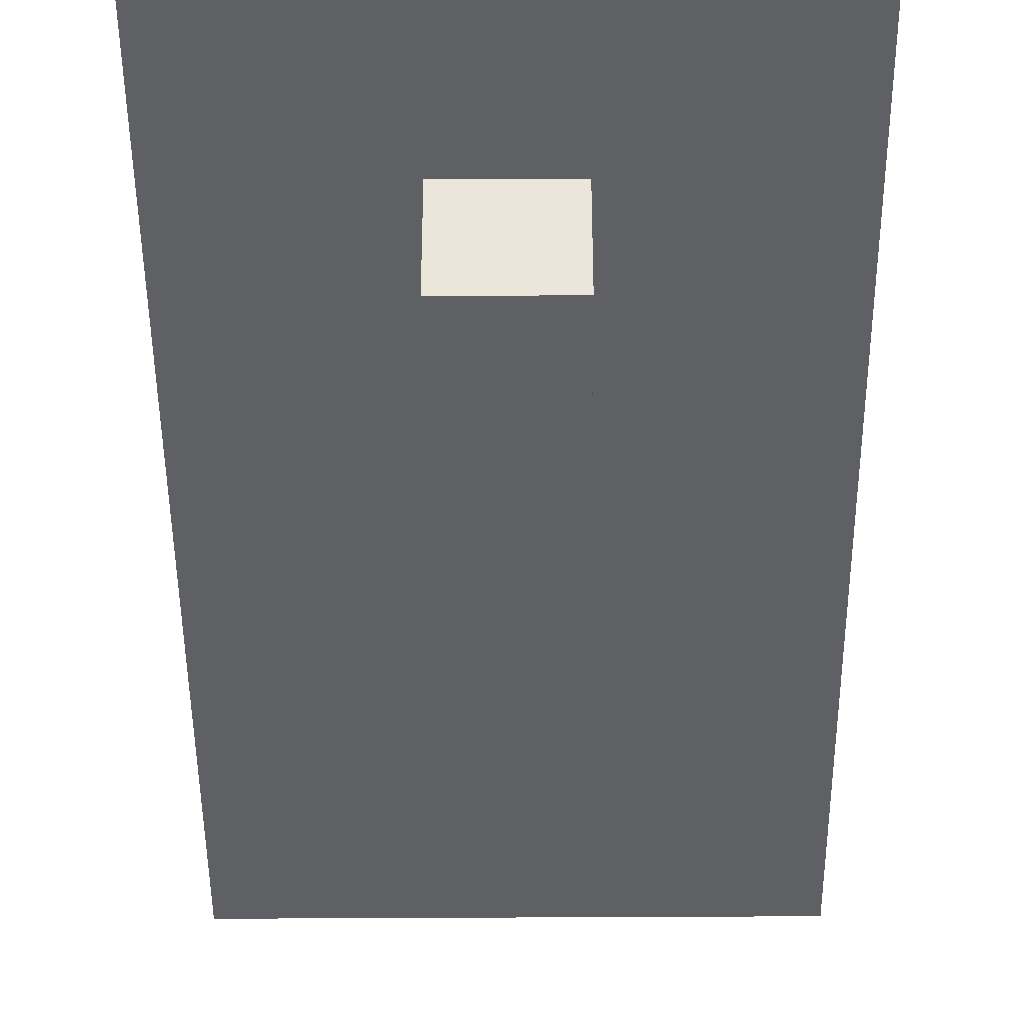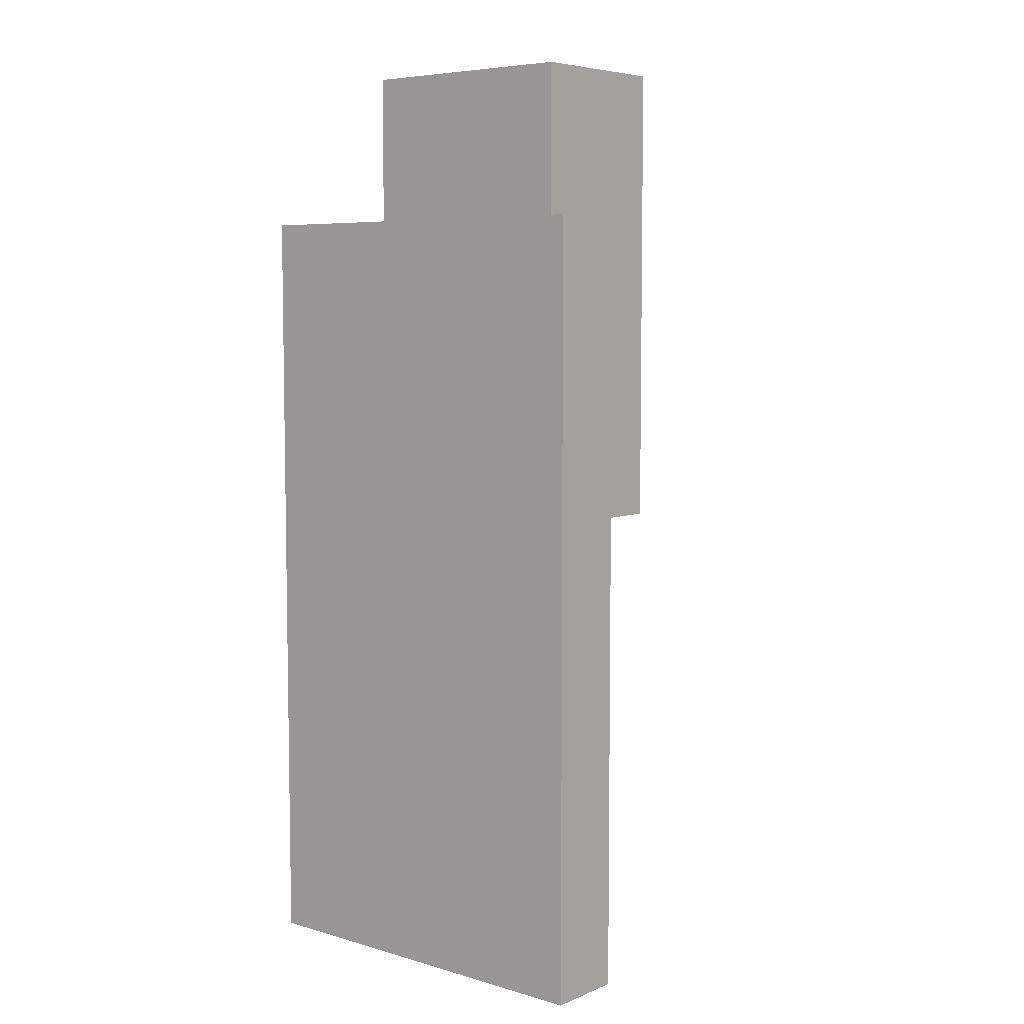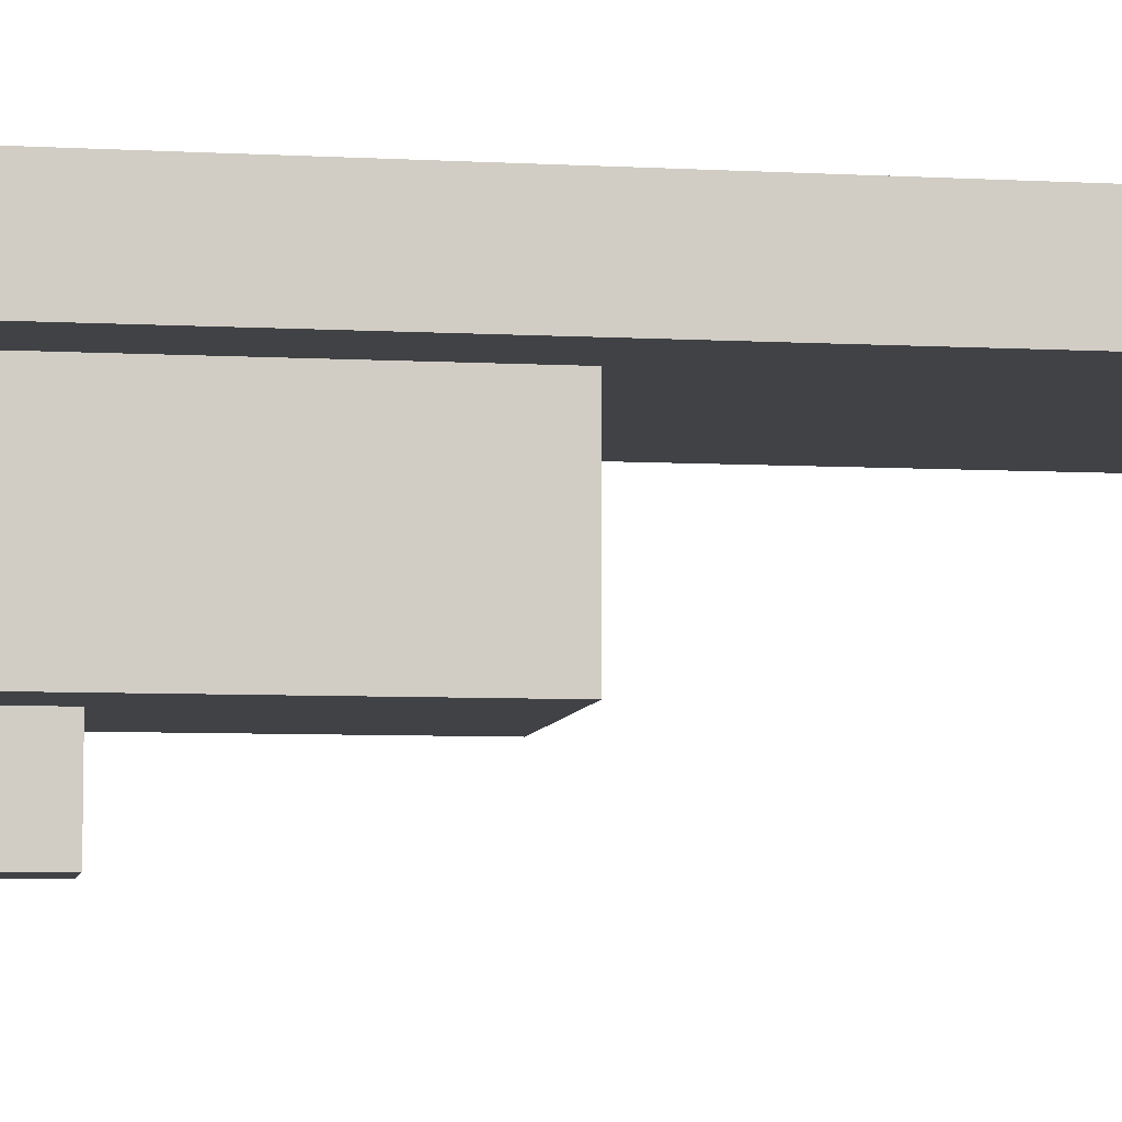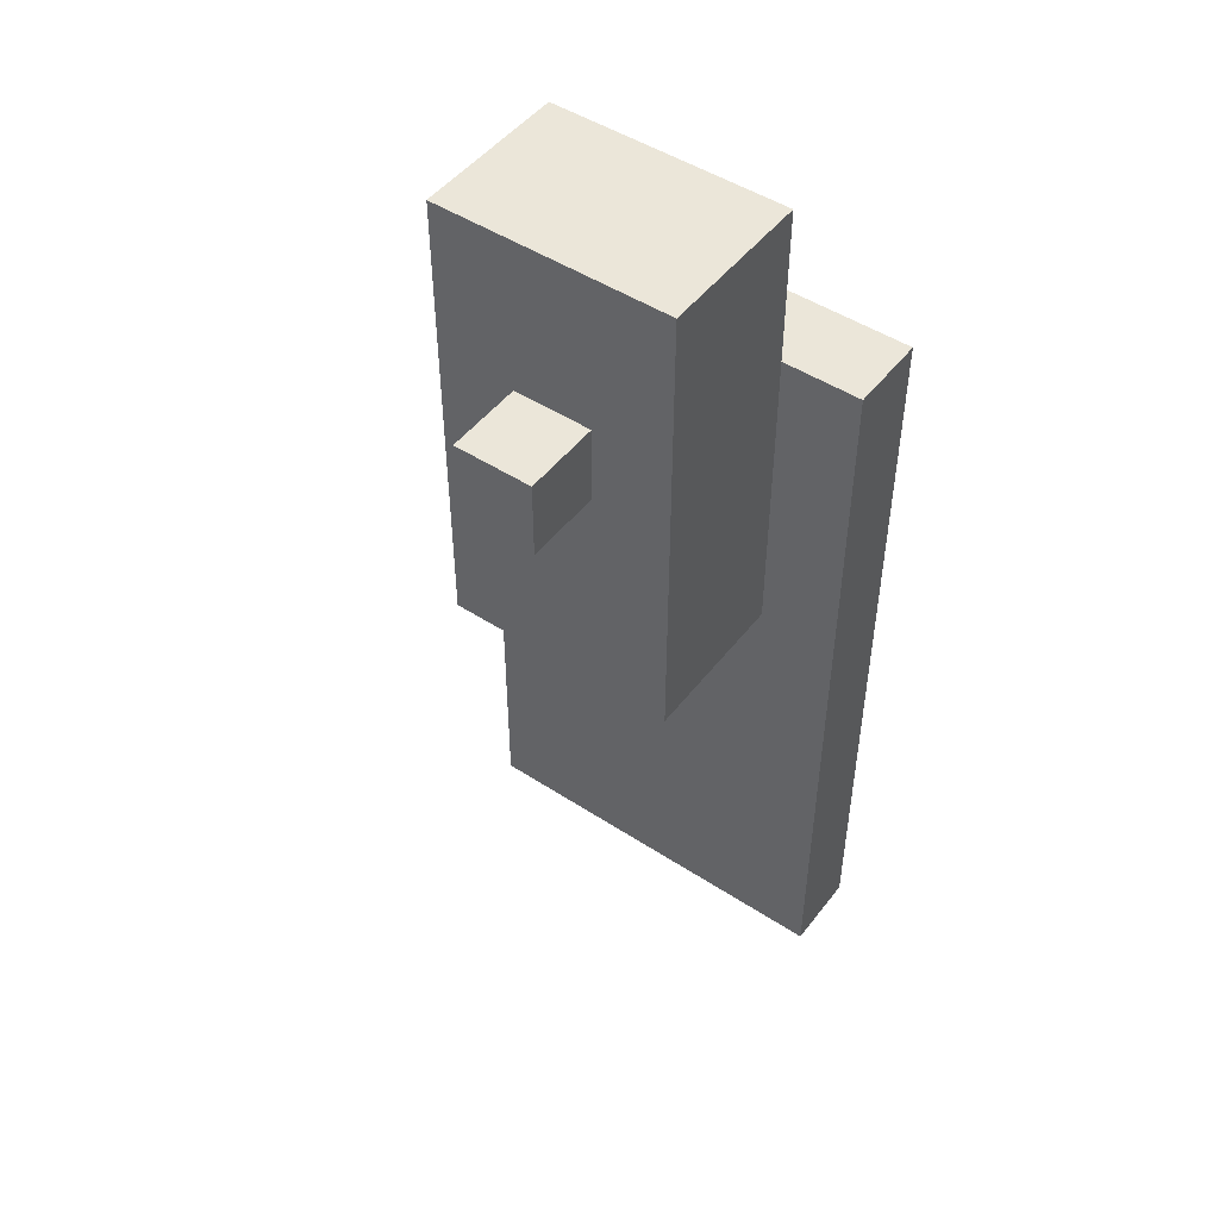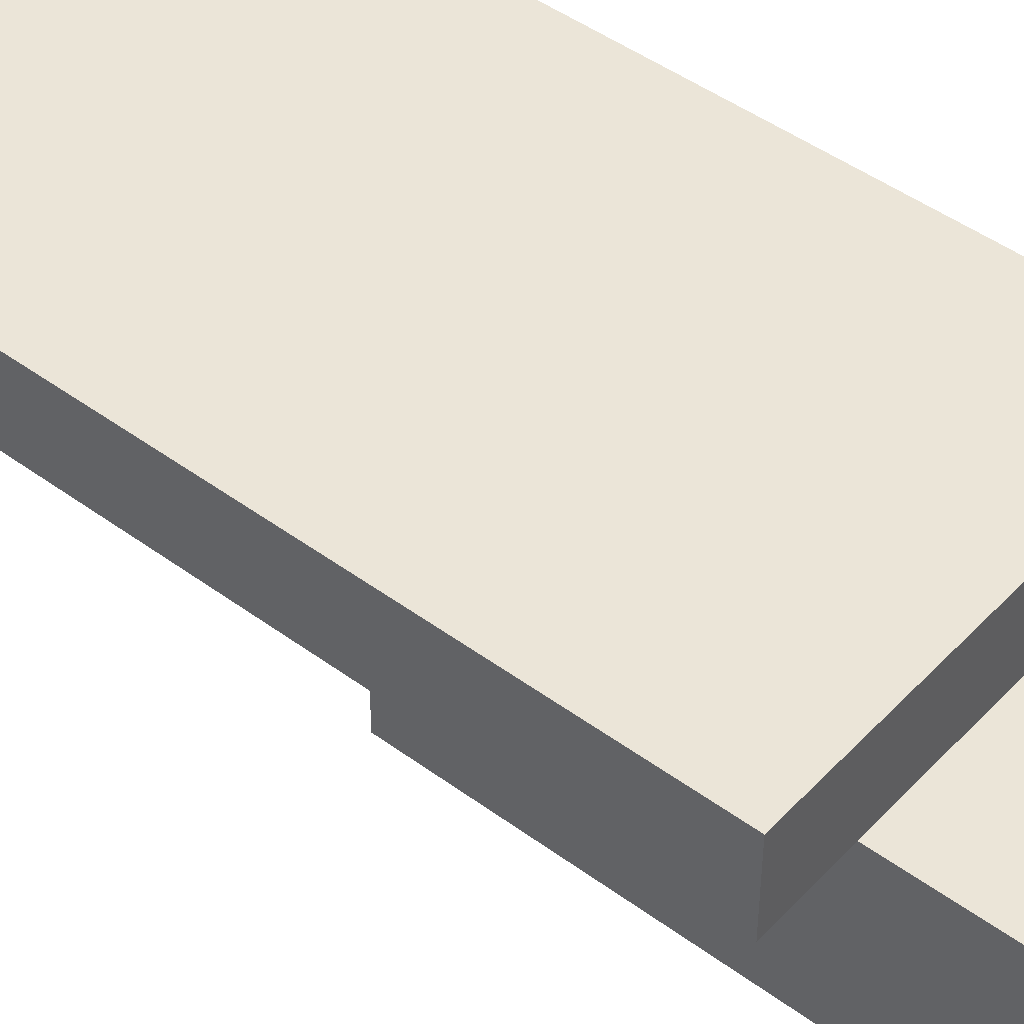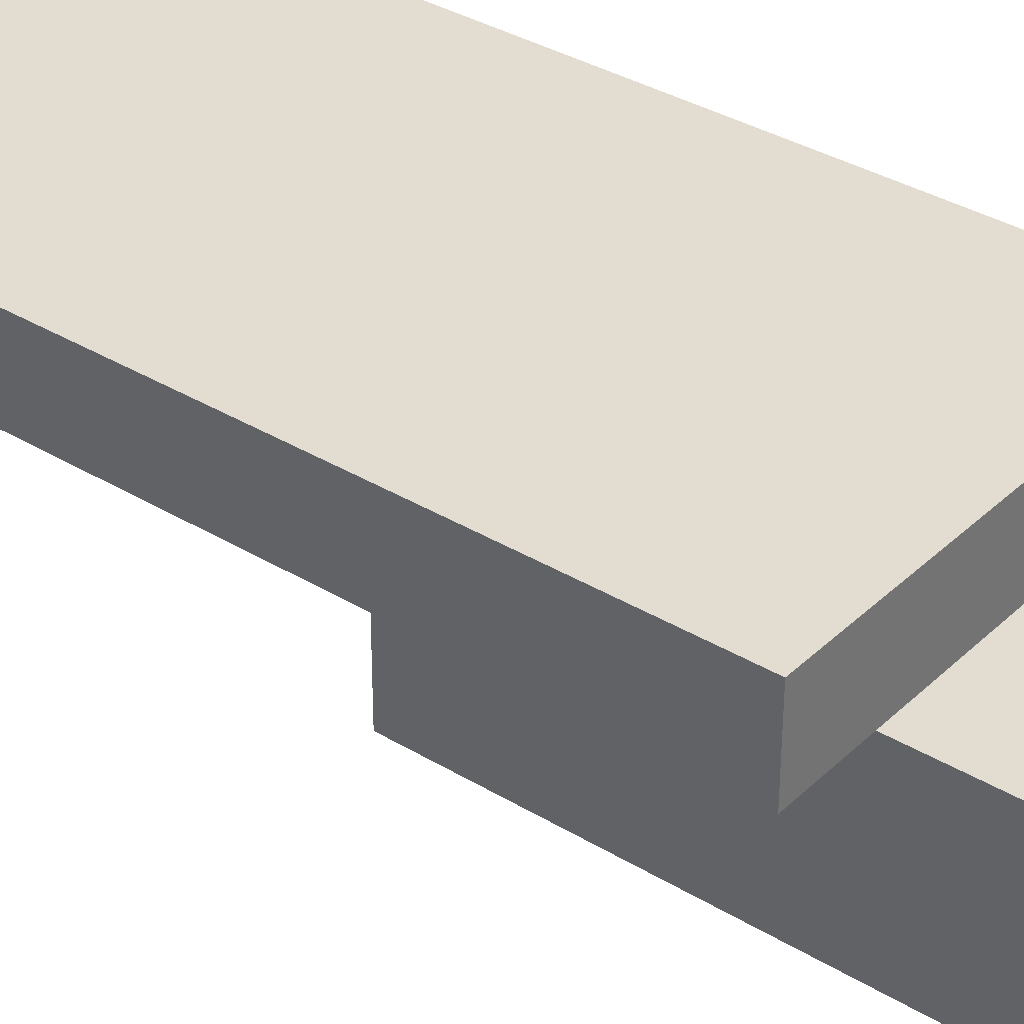
<metadata>
{"format":"obj","ext":"obj","renderer":"f3d","projection":"perspective","resolution":1024,"background":"white","views":[{"elev":-42.8,"azim":-179.6,"up":"+Z"},{"elev":6.3,"azim":40.1,"up":"+Y"},{"elev":-6.7,"azim":-99.2,"up":"+Z"},{"elev":48.5,"azim":-144.0,"up":"+Y"},{"elev":46.0,"azim":130.2,"up":"+Z"},{"elev":35.2,"azim":128.9,"up":"+Z"}]}
</metadata>
<code>
o
v -0.2 0 0.2
v -0.2 0 0.1
v -0.2 1 0.2
v -0.2 1 0.1
v -0.1 0.6 0.1
v -0.1 0.6 -0.1
v -0.1 0.7 0.1
v -0.1 0.7 -0.1
v -0.1 0.8 0
v -0.1 0.8 -0.1
v -0.1 0.9 0.1
v -0.1 0.9 0
v -0.1 1 0.1
v -0.1 1.2 0.1
v -0.1 1.2 -0.1
v 0 0.9 -0.1
v 0 0.9 -0.2
v 0 1 -0.1
v 0 1 -0.2
v 0.1 0.9 -0.1
v 0.1 0.9 -0.2
v 0.1 1 -0.1
v 0.1 1 -0.2
v 0.2 0.6 0.1
v 0.2 0.6 -0.1
v 0.2 0.7 0.1
v 0.2 0.7 -0.1
v 0.2 0.8 0
v 0.2 0.8 -0.1
v 0.2 0.9 0.1
v 0.2 0.9 0
v 0.2 1 0.1
v 0.2 1.2 0.1
v 0.2 1.2 -0.1
v 0.3 0 0.2
v 0.3 0 0.1
v 0.3 1 0.2
v 0.3 1 0.1
v -0.2 0 0.2
v -0.2 1 0.2
v -0.1 0.3 0.2
v -0.1 0.4 0.2
v -0.1 0.8 0.2
v -0.1 0.9 0.2
v 0 0.1 0.2
v 0 0.2 0.2
v 0 0.3 0.2
v 0 0.4 0.2
v 0 0.6 0.2
v 0 0.7 0.2
v 0 0.8 0.2
v 0 0.9 0.2
v 0.1 0.1 0.2
v 0.1 0.2 0.2
v 0.1 0.3 0.2
v 0.1 0.4 0.2
v 0.1 0.6 0.2
v 0.1 0.7 0.2
v 0.1 0.8 0.2
v 0.1 0.9 0.2
v 0.2 0.3 0.2
v 0.2 0.4 0.2
v 0.2 0.8 0.2
v 0.2 0.9 0.2
v 0.3 0 0.2
v 0.3 1 0.2
v -0.1 1 0.1
v -0.1 1.2 0.1
v 0.2 1 0.1
v 0.2 1.2 0.1
v -0.2 0 0.1
v -0.2 1 0.1
v -0.1 0.3 0.1
v -0.1 0.4 0.1
v -0.1 0.6 0.1
v -0.1 0.7 0.1
v -0.1 0.9 0.1
v -0.1 1 0.1
v 0 0.1 0.1
v 0 0.2 0.1
v 0 0.3 0.1
v 0 0.4 0.1
v 0.1 0.1 0.1
v 0.1 0.2 0.1
v 0.1 0.3 0.1
v 0.1 0.4 0.1
v 0.2 0.3 0.1
v 0.2 0.4 0.1
v 0.2 0.6 0.1
v 0.2 0.7 0.1
v 0.2 0.9 0.1
v 0.2 1 0.1
v 0.3 0 0.1
v 0.3 1 0.1
v -0.1 0.6 -0.1
v -0.1 0.7 -0.1
v -0.1 0.8 -0.1
v -0.1 1.2 -0.1
v 0 0.9 -0.1
v 0 1 -0.1
v 0.1 0.9 -0.1
v 0.1 1 -0.1
v 0.2 0.6 -0.1
v 0.2 0.7 -0.1
v 0.2 0.8 -0.1
v 0.2 1.2 -0.1
v 0 0.9 -0.2
v 0 1 -0.2
v 0.1 0.9 -0.2
v 0.1 1 -0.2
v -0.2 0 0.2
v 0.3 0 0.2
v -0.2 0 0.1
v 0.3 0 0.1
v -0.1 0.6 0.1
v 0.2 0.6 0.1
v -0.1 0.6 -0.1
v 0.2 0.6 -0.1
v 0 0.9 -0.1
v 0.1 0.9 -0.1
v 0 0.9 -0.2
v 0.1 0.9 -0.2
v -0.2 1 0.2
v 0.3 1 0.2
v -0.2 1 0.1
v -0.1 1 0.1
v 0.2 1 0.1
v 0.3 1 0.1
v 0 1 -0.1
v 0.1 1 -0.1
v 0 1 -0.2
v 0.1 1 -0.2
v -0.1 1.2 0.1
v 0.2 1.2 0.1
v -0.1 1.2 -0.1
v 0.2 1.2 -0.1
f 3 2 1
f 4 2 3
f 7 6 5
f 8 6 7
f 9 8 7
f 10 8 9
f 11 9 7
f 12 10 9
f 12 9 11
f 13 12 11
f 14 12 13
f 15 10 12
f 15 12 14
f 18 17 16
f 19 17 18
f 20 21 22
f 22 21 23
f 24 25 26
f 26 25 27
f 26 27 28
f 28 27 29
f 26 28 30
f 28 29 31
f 30 28 31
f 30 31 32
f 32 31 33
f 31 29 34
f 33 31 34
f 35 36 37
f 37 36 38
f 41 40 39
f 42 40 41
f 43 40 42
f 44 40 43
f 45 41 39
f 46 41 45
f 47 42 41
f 47 41 46
f 48 43 42
f 48 42 47
f 49 43 48
f 50 43 49
f 51 44 43
f 51 43 50
f 52 40 44
f 52 44 51
f 53 46 45
f 53 45 39
f 54 47 46
f 54 46 53
f 54 48 47
f 54 49 48
f 55 49 54
f 56 49 55
f 57 50 49
f 57 49 56
f 58 51 50
f 58 50 57
f 58 52 51
f 59 52 58
f 60 40 52
f 60 52 59
f 61 56 55
f 61 55 54
f 61 54 53
f 62 57 56
f 62 56 61
f 62 59 58
f 62 58 57
f 63 60 59
f 63 59 62
f 64 40 60
f 64 60 63
f 65 61 53
f 65 62 61
f 65 64 63
f 65 63 62
f 65 53 39
f 66 40 64
f 66 64 65
f 69 68 67
f 70 68 69
f 71 72 73
f 73 72 74
f 74 72 75
f 75 72 76
f 76 72 77
f 77 72 78
f 71 73 79
f 79 73 80
f 73 74 81
f 80 73 81
f 74 75 82
f 81 74 82
f 79 80 83
f 71 79 83
f 80 81 84
f 83 80 84
f 81 82 84
f 84 82 85
f 82 75 86
f 85 82 86
f 84 85 87
f 83 84 87
f 85 86 87
f 86 75 88
f 87 86 88
f 88 75 89
f 83 87 93
f 91 92 93
f 90 91 93
f 89 90 93
f 88 89 93
f 87 88 93
f 71 83 93
f 93 92 94
f 97 98 99
f 99 98 100
f 97 99 101
f 100 98 102
f 95 96 103
f 96 97 104
f 103 96 104
f 101 102 105
f 104 97 105
f 97 101 105
f 102 98 106
f 105 102 106
f 107 108 109
f 109 108 110
f 113 112 111
f 114 112 113
f 117 116 115
f 118 116 117
f 121 120 119
f 122 120 121
f 123 124 125
f 125 124 126
f 126 124 127
f 127 124 128
f 129 130 131
f 131 130 132
f 133 134 135
f 135 134 136

</code>
